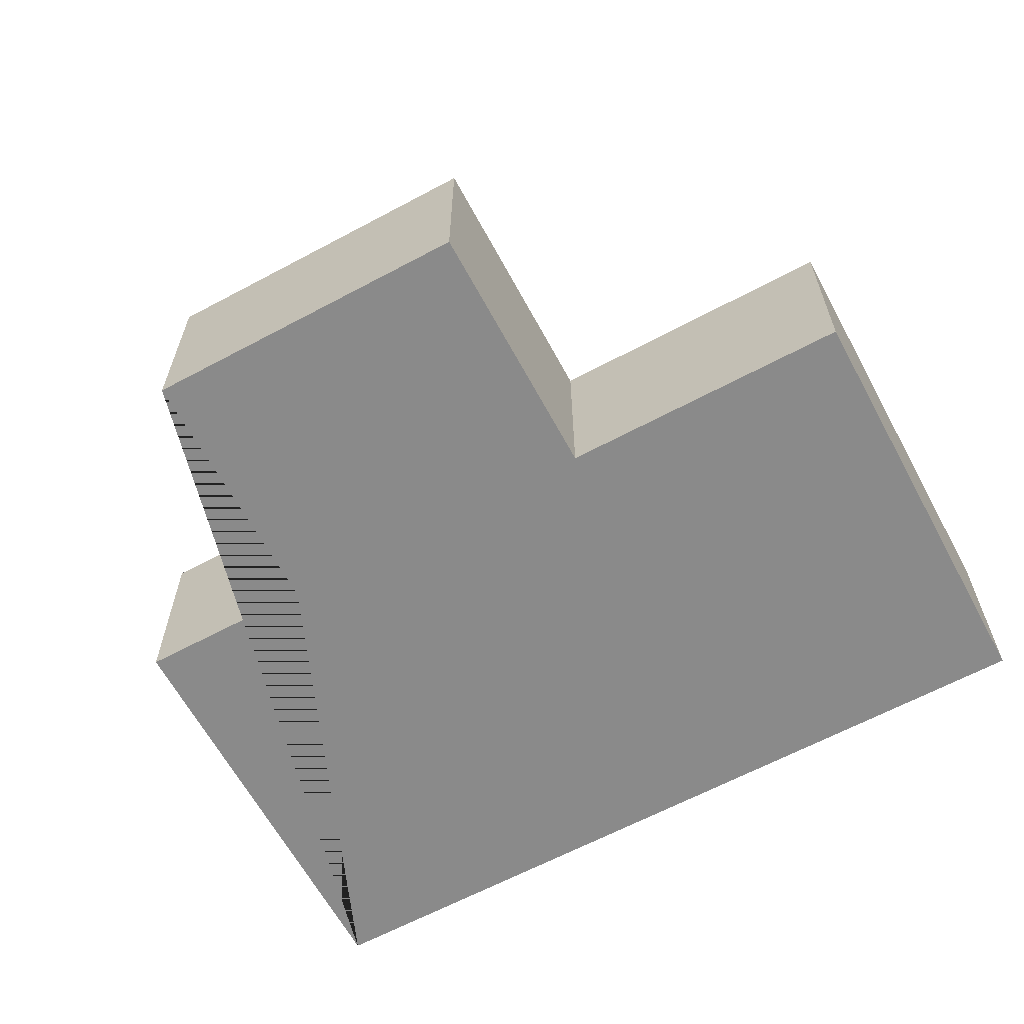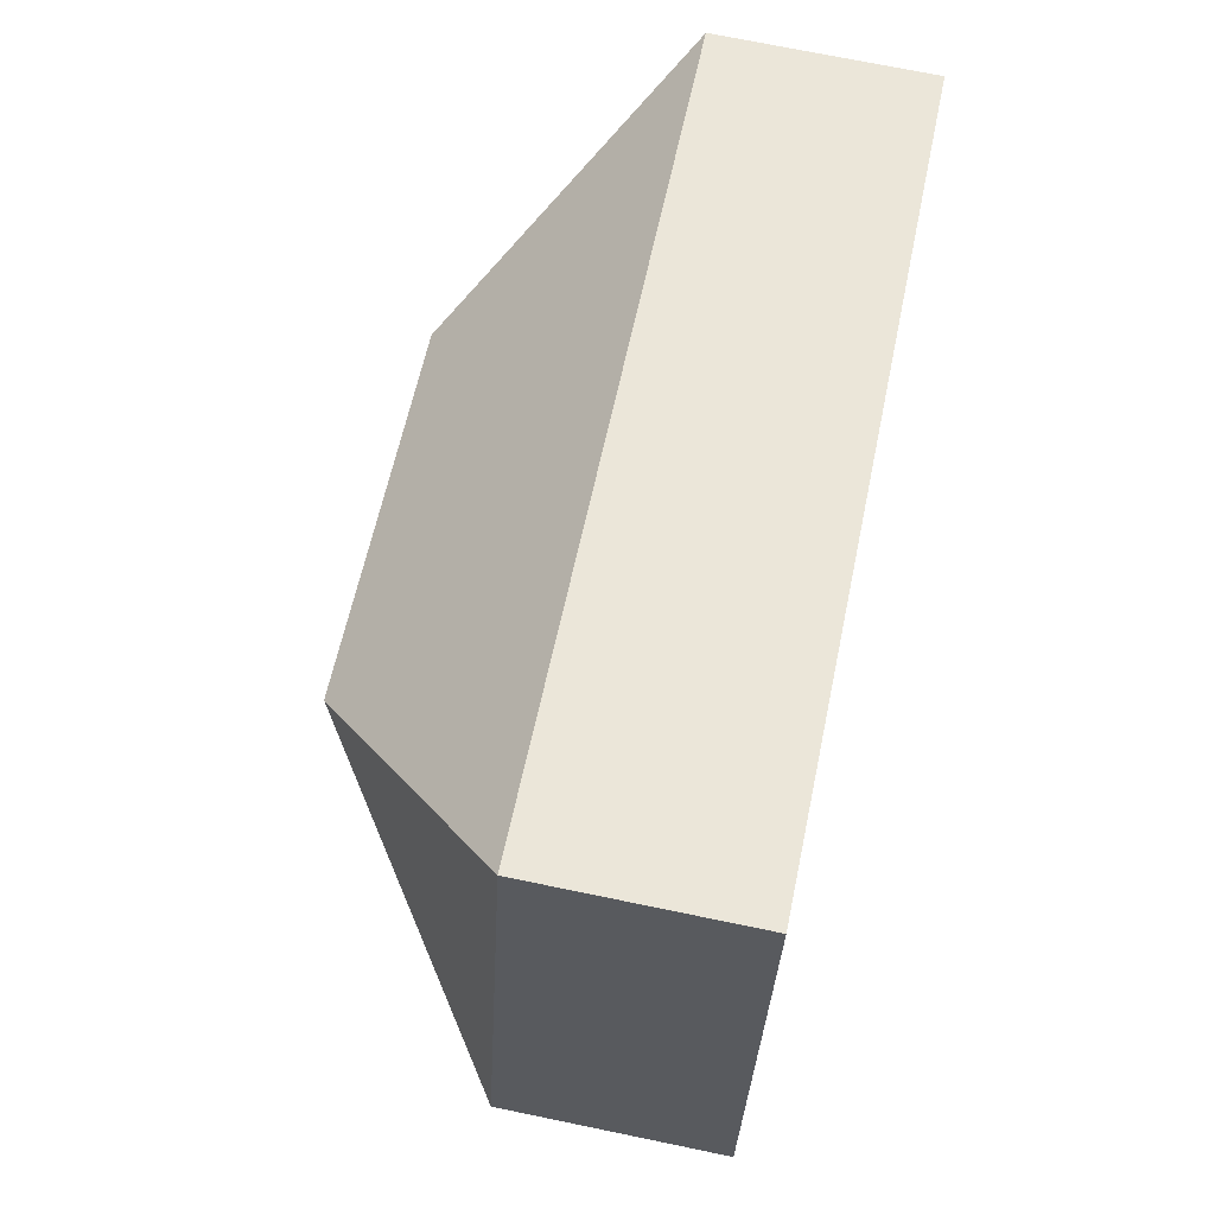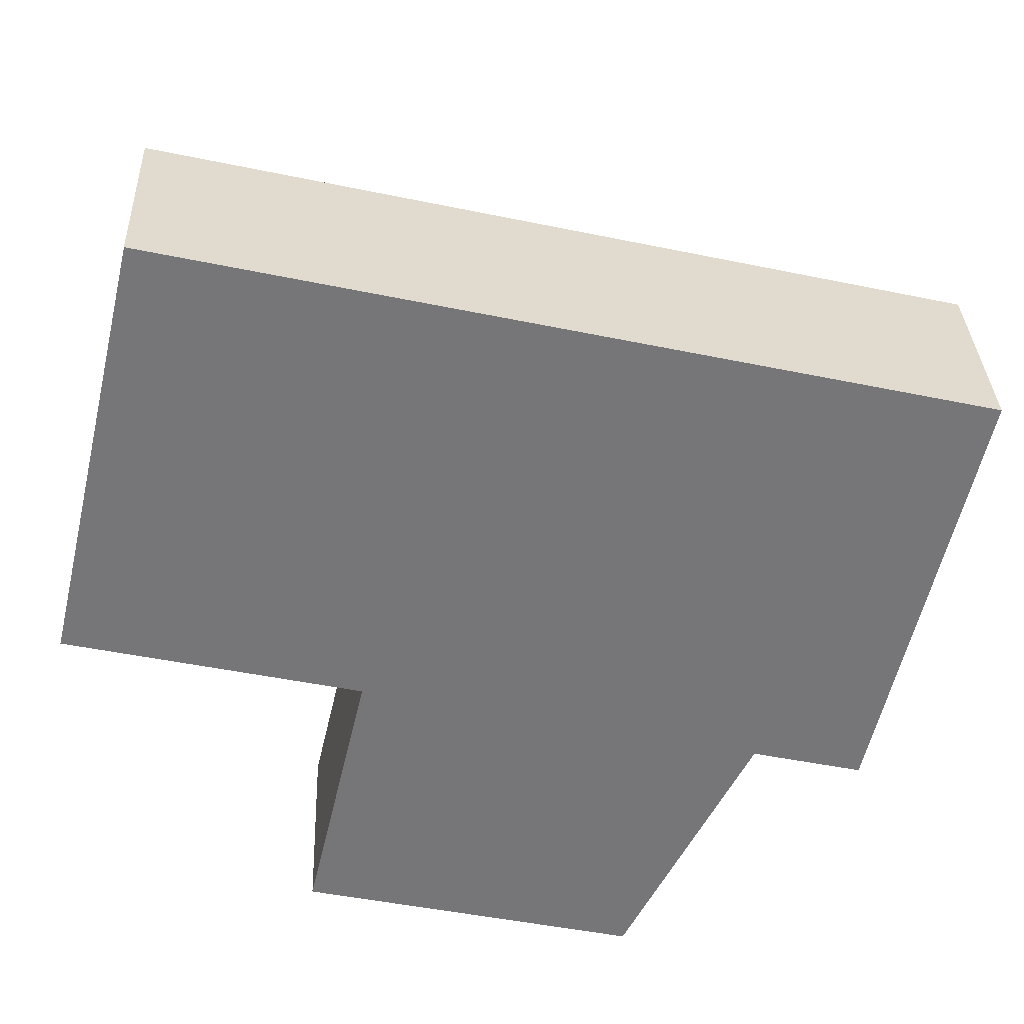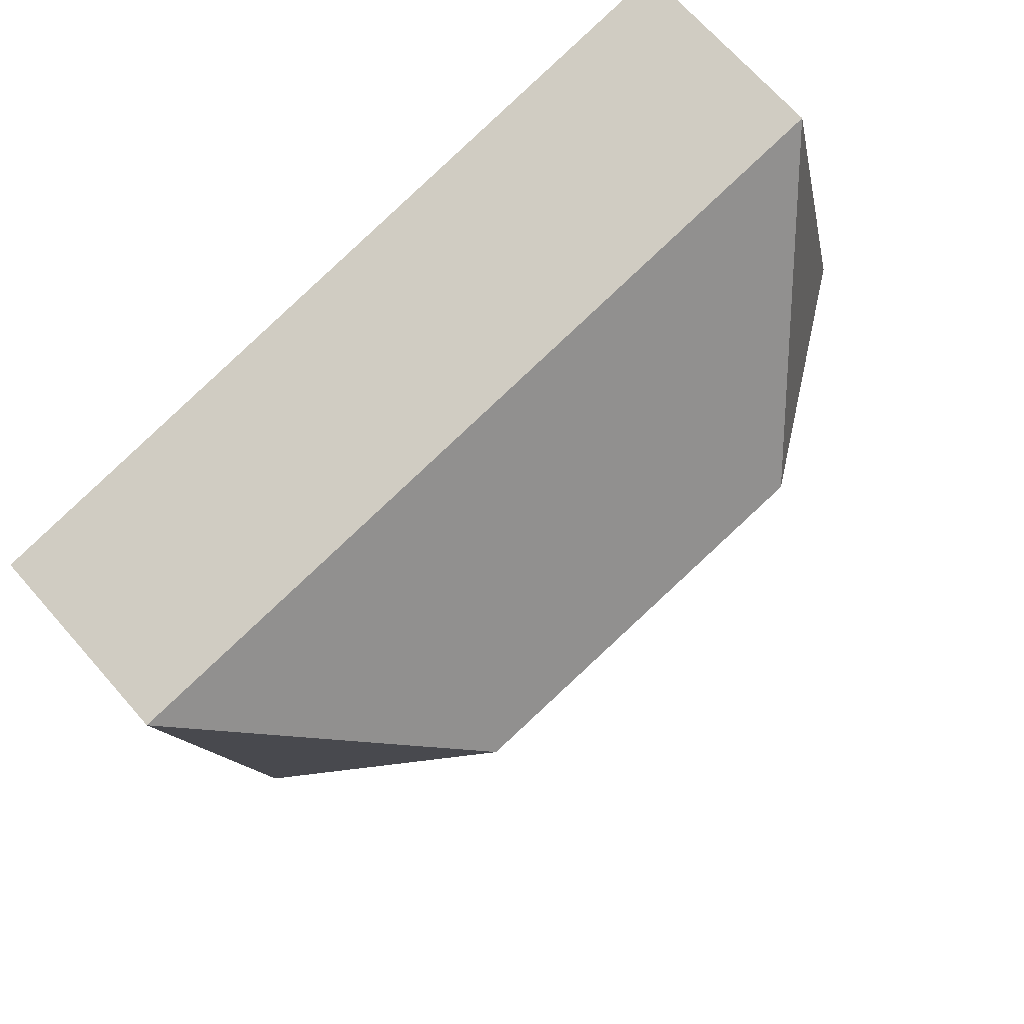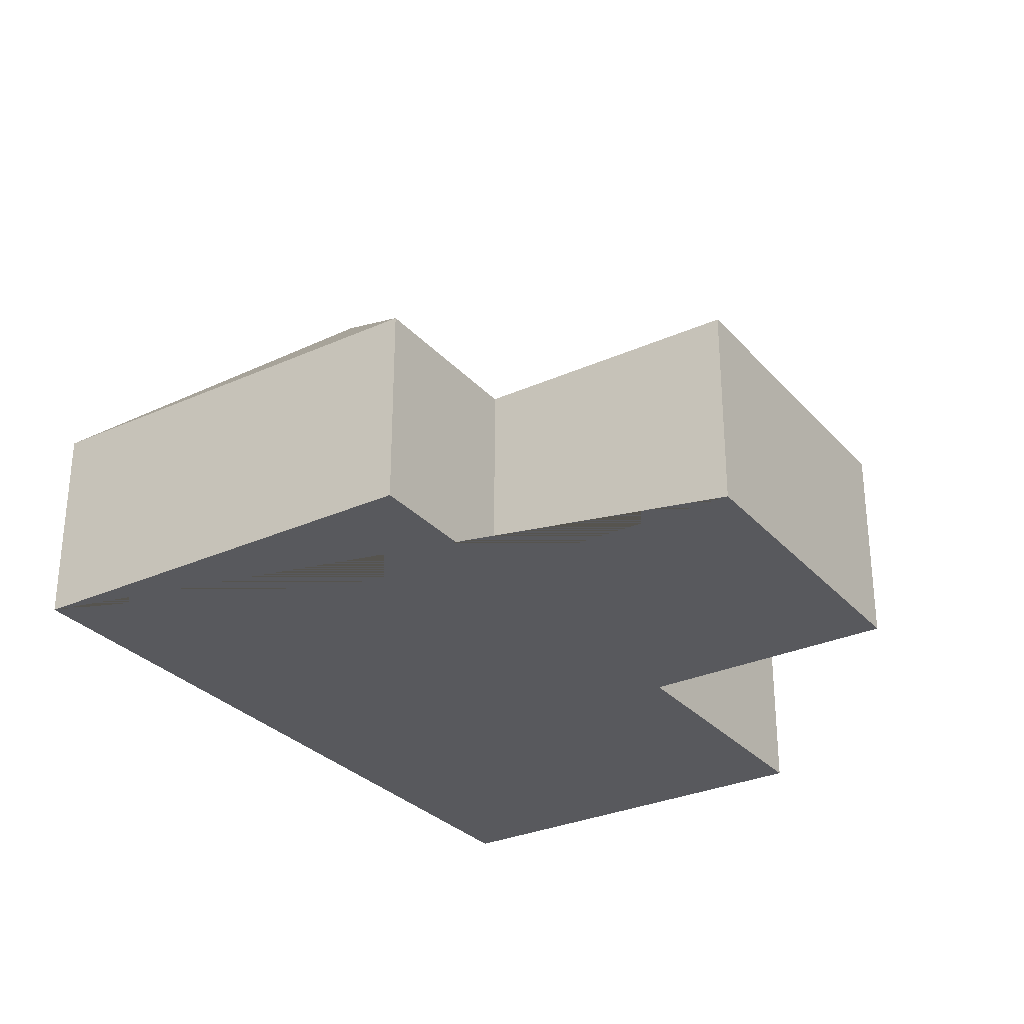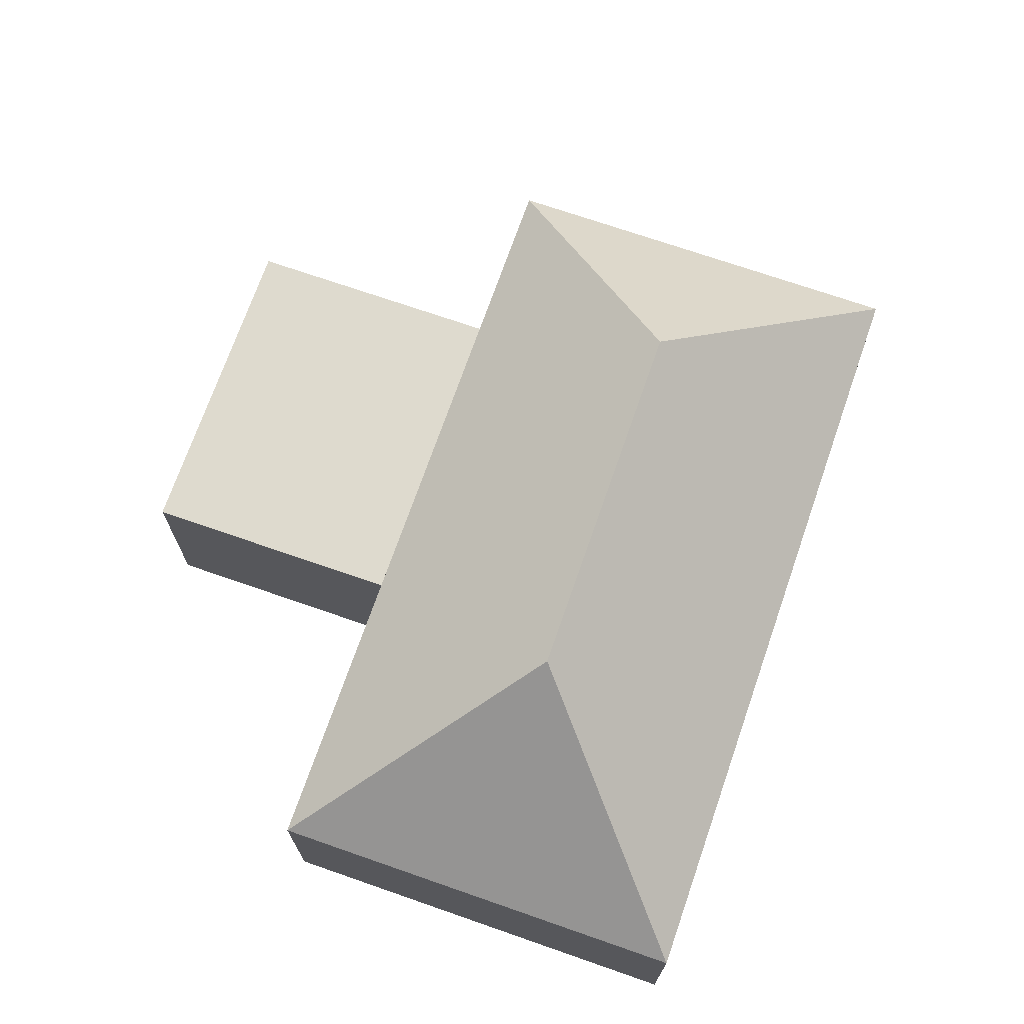
<metadata>
{"format":"obj","ext":"obj","renderer":"f3d","projection":"perspective","resolution":1024,"background":"white","views":[{"elev":-63.5,"azim":-138.5,"up":"+Y"},{"elev":71.4,"azim":-78.3,"up":"+Z"},{"elev":33.3,"azim":-2.3,"up":"+Z"},{"elev":68.5,"azim":138.8,"up":"+Z"},{"elev":-29.8,"azim":136.4,"up":"+Y"},{"elev":71.3,"azim":-57.7,"up":"+Y"}]}
</metadata>
<code>
o BK39_500_016027_0037
v 341.4 75 -83.15
v 305.2 75 -238.4
v 241.4 75 -223.5
v 219.2 75 -319.1
v 249.8 145 -142.8
v 121.9 75 -195.7
v 99.64 75 -291.3
v 115 145 -111.4
v 52.5 75 -15.85
v 16.36 75 -171.2
v 341.4 0 -83.15
v 305.2 0 -238.4
v 241.4 0 -223.5
v 219.2 0 -319.1
v 99.64 0 -291.3
v 121.9 0 -195.7
v 16.36 0 -171.2
v 52.5 0 -15.85
f 1 2 5
f 10 8 5 2 3 6
f 6 7 4 3
f 9 1 5 8
f 9 10 8
f 11 12 13 14 15 16 17 18
f 1 11 12 2
f 2 12 13 3
f 3 13 14 4
f 4 14 15 7
f 7 15 16 6
f 6 16 17 10
f 10 17 18 9
f 9 18 11 1

</code>
